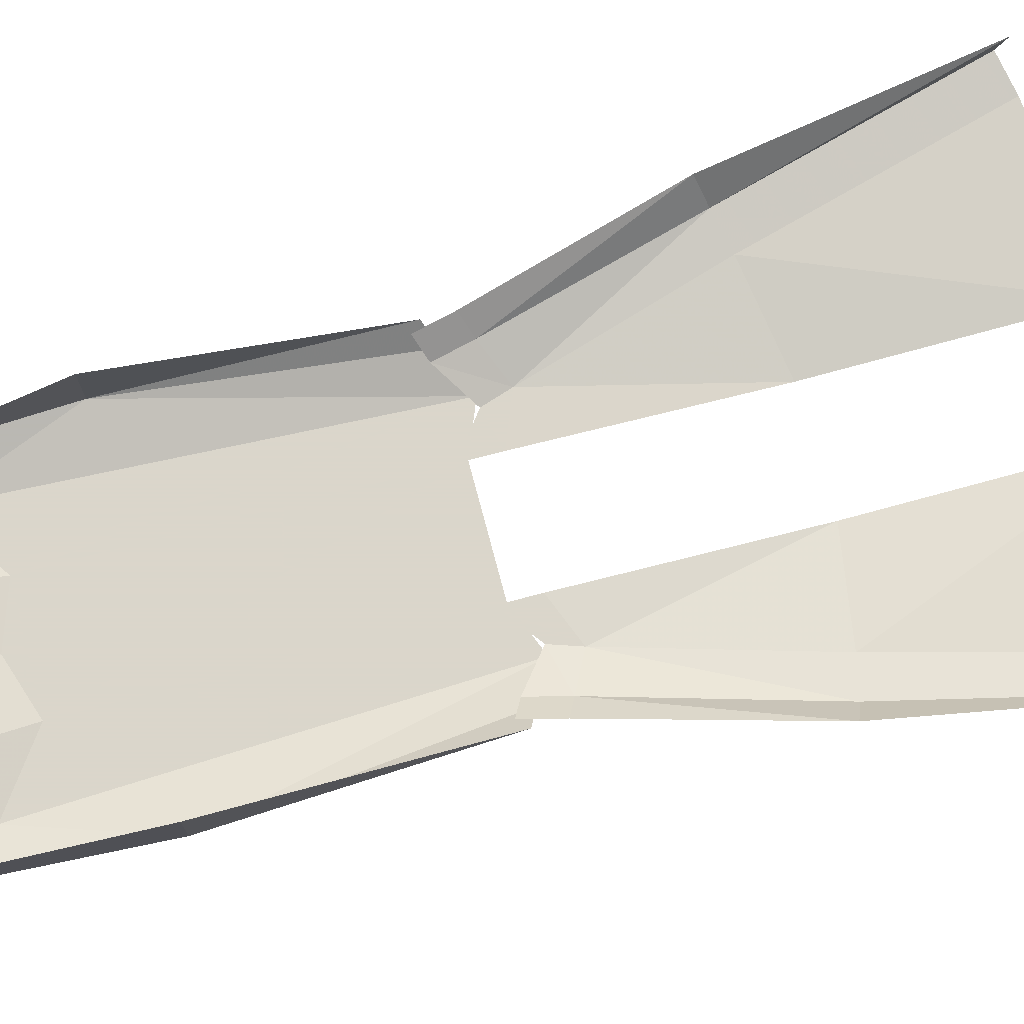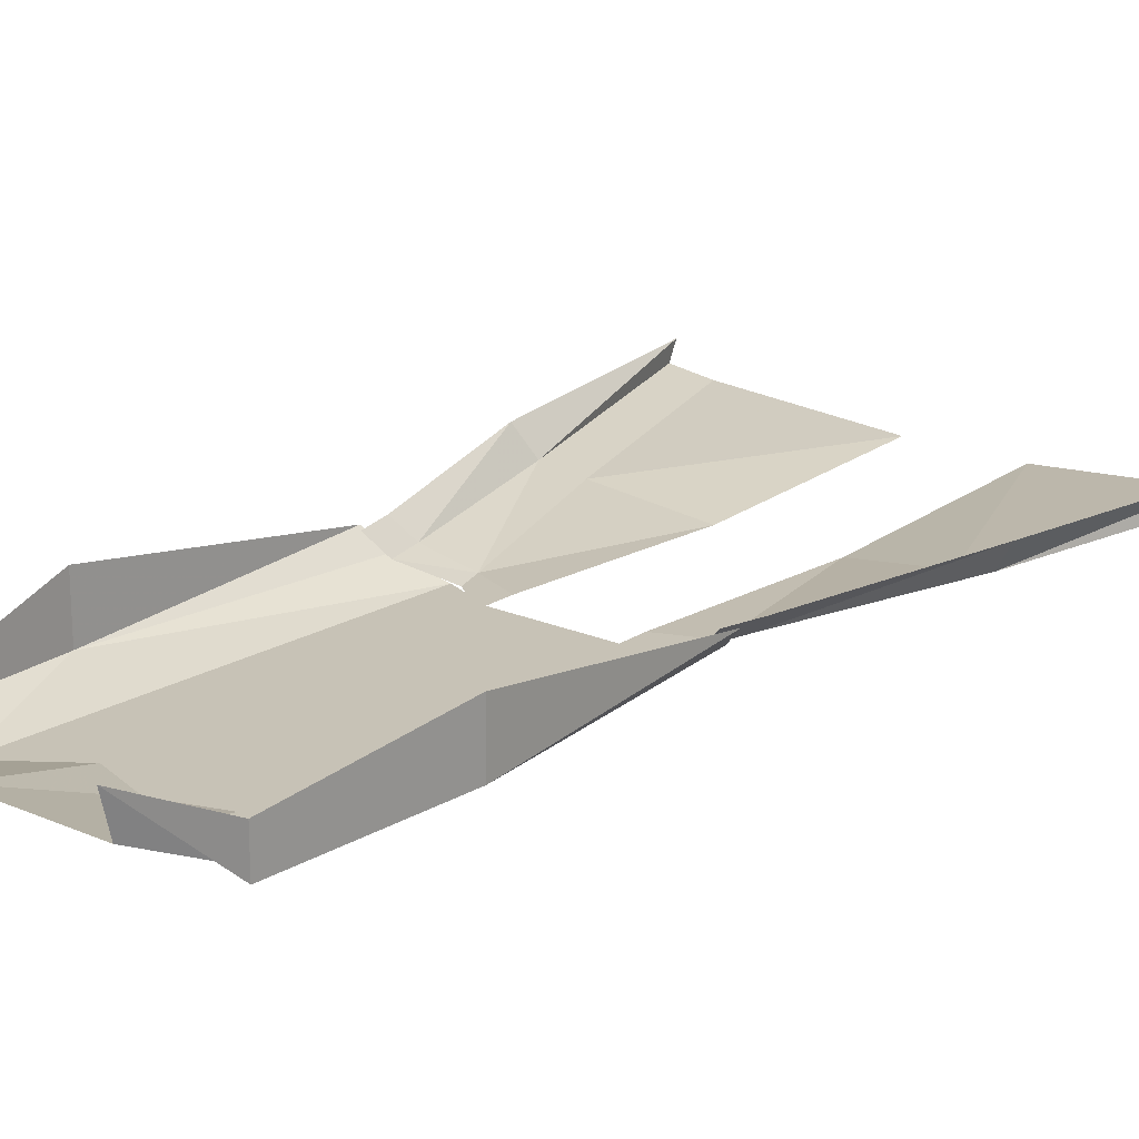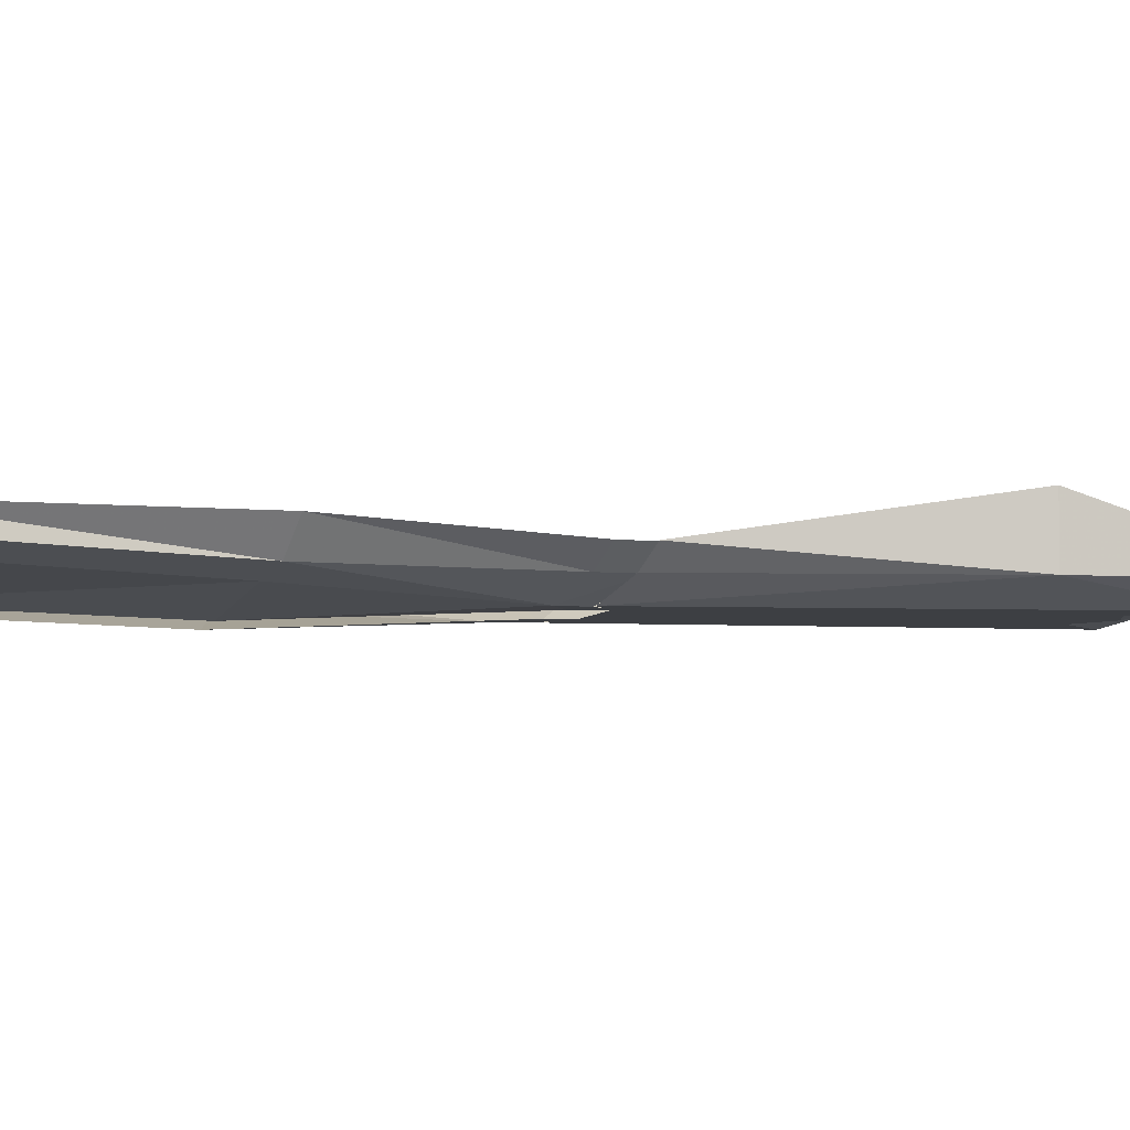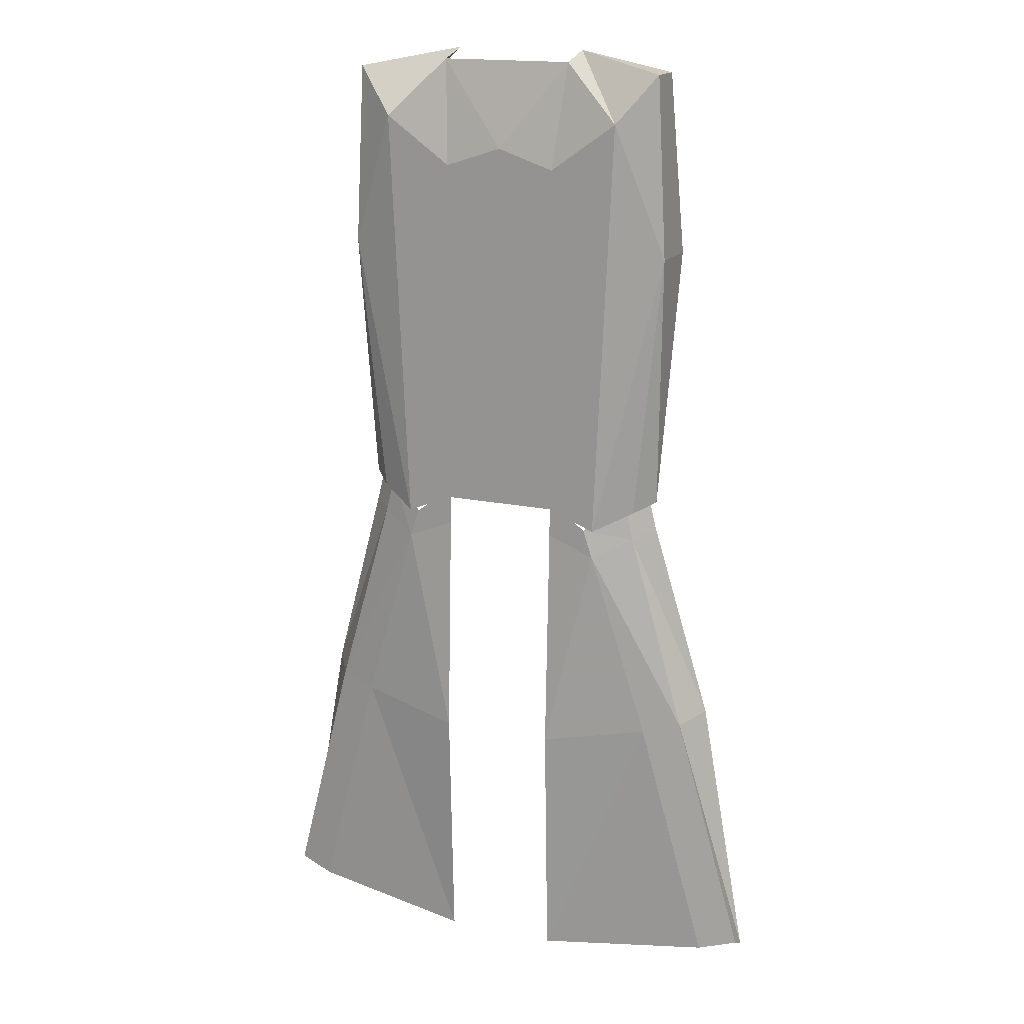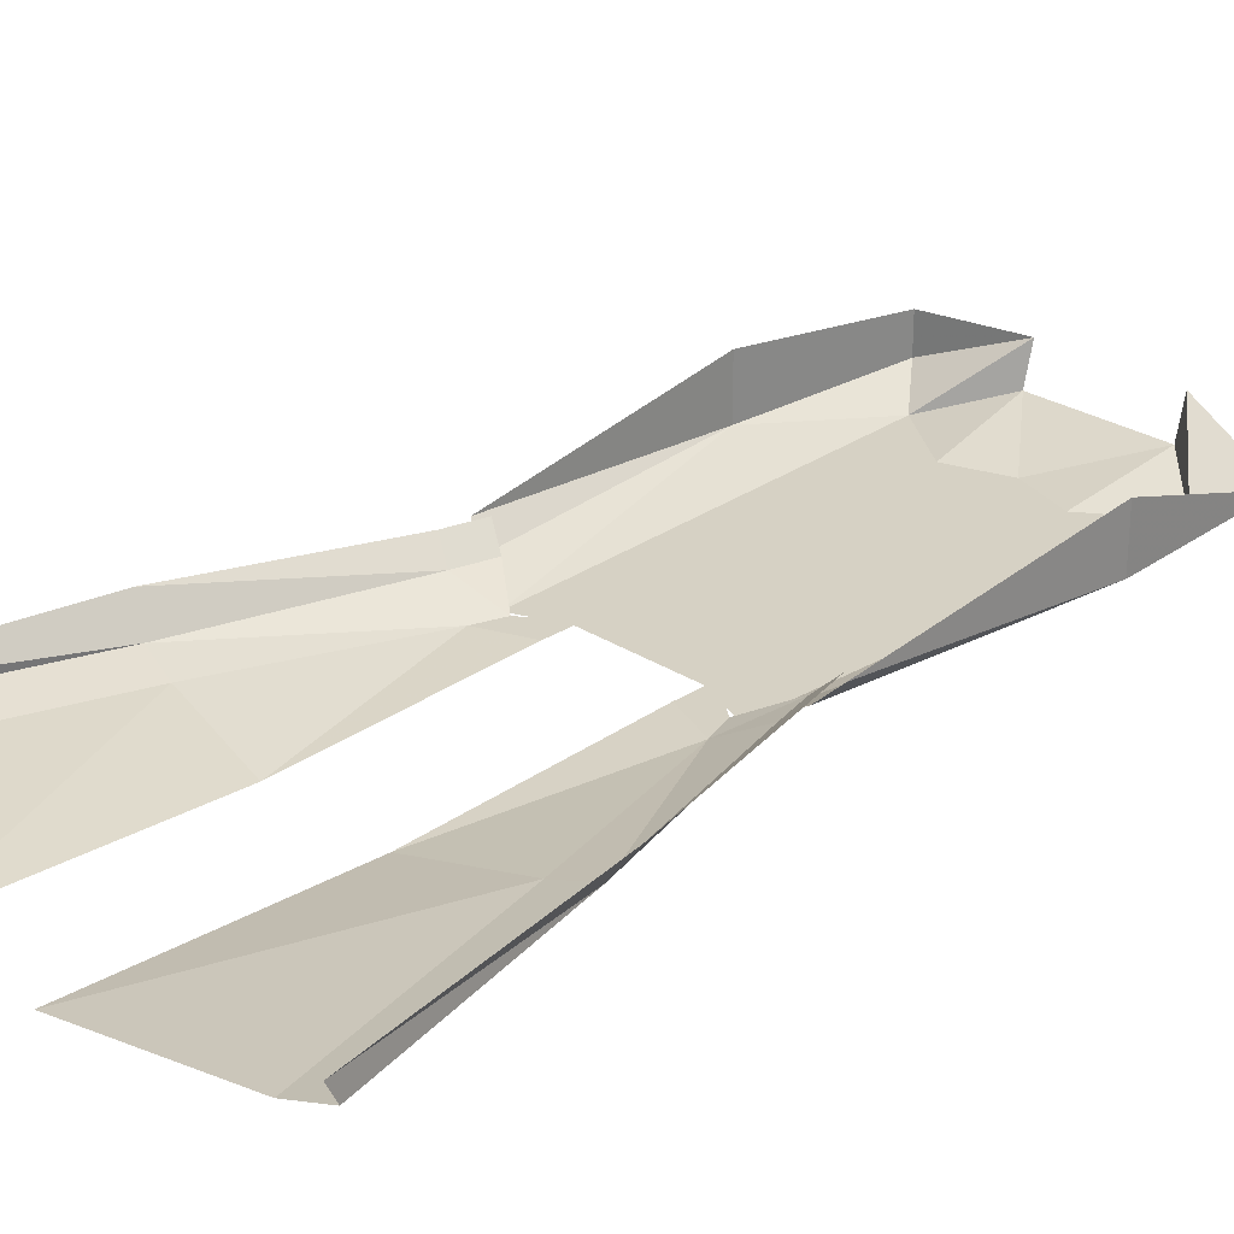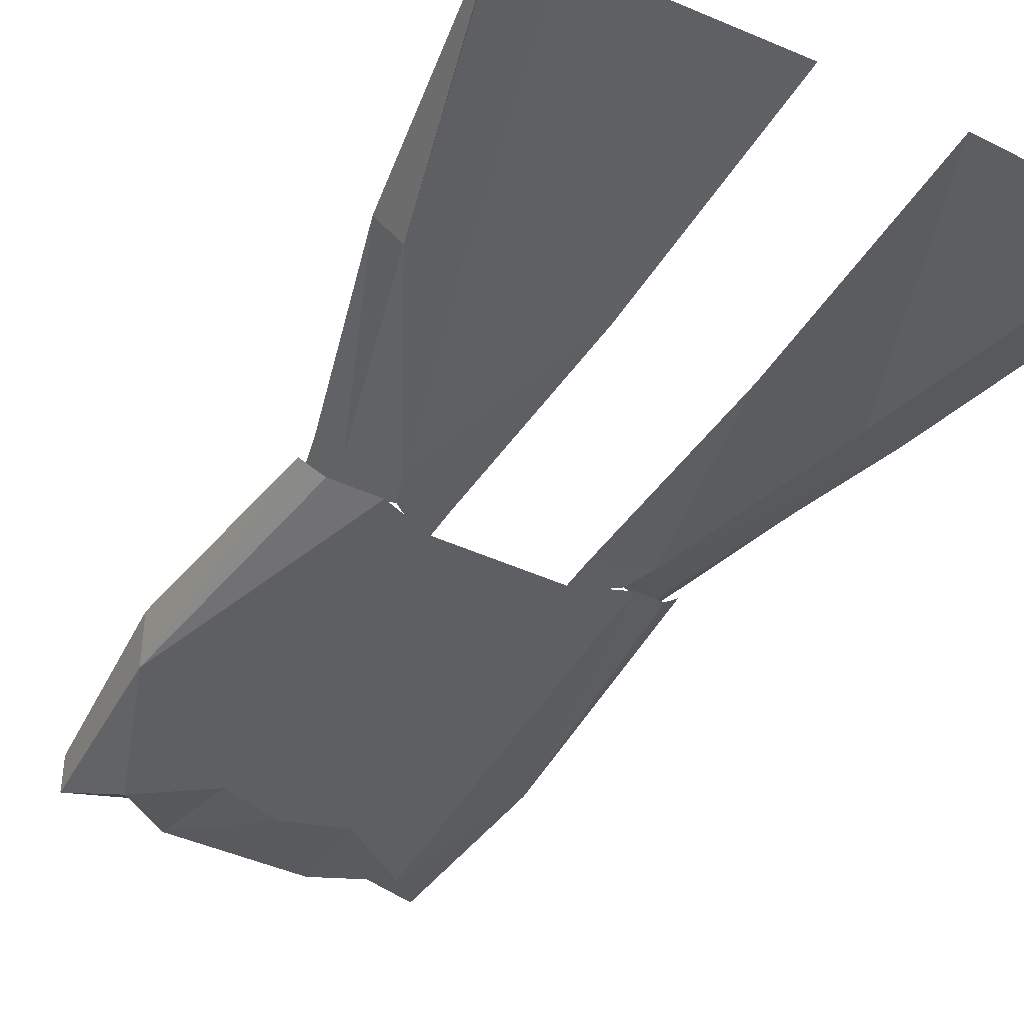
<metadata>
{"format":"obj","ext":"obj","renderer":"f3d","projection":"perspective","resolution":1024,"background":"white","views":[{"elev":73.7,"azim":75.2,"up":"+Y"},{"elev":19.3,"azim":39.1,"up":"+Y"},{"elev":-4.0,"azim":-100.9,"up":"+Y"},{"elev":16.8,"azim":23.2,"up":"+Z"},{"elev":26.9,"azim":-135.1,"up":"+Y"},{"elev":-41.9,"azim":150.7,"up":"+Y"}]}
</metadata>
<code>
v -0.1328 -0.0625 -0.1641
v -0.1875 -0.05469 -0.3672
v -0.04688 -0.07031 -0.3828
v -0.04688 -0.07812 -0.1797
v -0.08594 -0.07031 -0.007812
v -0.1641 -0.05469 -0.1562
v -0.2188 -0.04688 -0.3594
v -0.2188 -0.03125 -0.3672
v -0.1797 -0.03125 -0.1484
v -0.1172 -0.05469 0.007812
v -0.1328 -0.03906 0.01562
v -0.125 -0.03906 0.04688
v -0.1094 -0.05469 0.03906
v -0.07812 -0.07031 0.01562
v -0.04688 -0.07031 0.007812
v -0.04688 -0.07031 0.03906
v 0.1875 -0.05469 -0.3672
v 0.2188 -0.04688 -0.3594
v 0.1641 -0.05469 -0.1562
v 0.1328 -0.0625 -0.1641
v 0.04688 -0.07031 -0.3828
v 0.04688 -0.07812 -0.1797
v 0.08594 -0.07031 -0.007812
v 0.04688 -0.07031 0.007812
v 0.04688 -0.07031 0.03906
v 0.07812 -0.07031 0.01562
v 0.1172 -0.05469 0.007812
v 0.1094 -0.05469 0.03906
v 0.1328 -0.03906 0.01562
v 0.125 -0.03906 0.04688
v 0.2188 -0.03125 -0.3672
v 0.1797 -0.03125 -0.1484
v -0.1328 -0.05469 0.3984
v -0.1406 -0.007812 0.25
v -0.1406 -0.05469 0.25
v -0.1016 -0.07031 0.3594
v -0.05469 -0.02344 0.4141
v -0.05469 -0.05469 0.4062
v -0.04688 -0.07031 0.3203
v 0 -0.07031 0.3359
v 0.05469 -0.05469 0.4062
v 0.04688 -0.07031 0.3203
v 0.1016 -0.07031 0.3594
v 0.05469 -0.02344 0.4141
v 0.1328 -0.05469 0.3984
v 0.1328 -0.02344 0.3984
v 0.1406 -0.05469 0.25
v 0.1406 -0.007812 0.25
v 0.1328 -0.03906 0.03906
v 0.1172 -0.05469 0.03125
v 0.08594 -0.07031 0.01562
v 0.04688 -0.07031 0.03125
v -0.04688 -0.07031 0.03125
v -0.08594 -0.07031 0.01562
v -0.1172 -0.05469 0.03125
v -0.1328 -0.03906 0.03906
f 1 2 3
f 1 3 4
f 1 4 5
f 1 5 6
f 1 6 2
f 2 6 7
f 7 6 8
f 8 6 9
f 9 6 10
f 9 10 11
f 11 10 12
f 12 10 13
f 13 10 5
f 13 5 14
f 14 5 15
f 14 15 16
f 17 18 19
f 17 19 20
f 17 20 21
f 21 20 22
f 22 20 23
f 22 23 24
f 24 23 25
f 25 23 26
f 26 23 27
f 26 27 28
f 28 27 29
f 28 29 30
f 18 31 19
f 19 31 32
f 19 32 27
f 19 27 23
f 19 23 20
f 5 4 15
f 5 10 6
f 32 29 27
f 33 34 35
f 33 35 36
f 33 36 37
f 37 36 38
f 38 36 39
f 41 42 43
f 41 43 44
f 44 43 45
f 44 45 46
f 46 45 47
f 46 47 48
f 48 47 49
f 49 47 50
f 50 47 51
f 51 47 43
f 51 43 42
f 51 42 52
f 53 39 54
f 54 39 36
f 54 36 35
f 54 35 55
f 55 35 56
f 56 35 34
f 45 43 47
f 38 39 40
f 41 40 42
f 52 42 53
f 53 42 39
f 39 42 40
f 38 40 41

</code>
